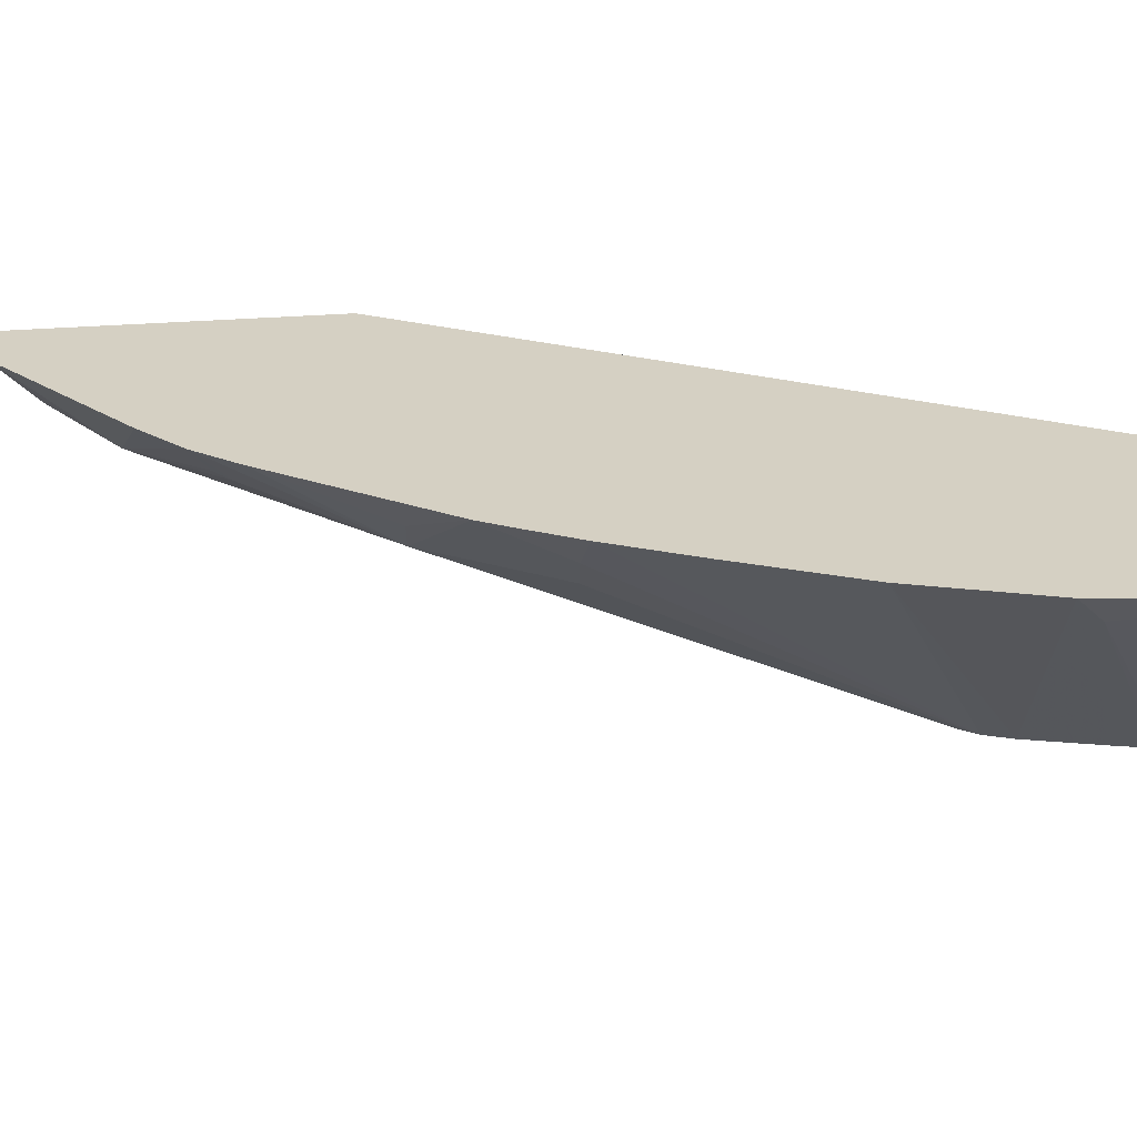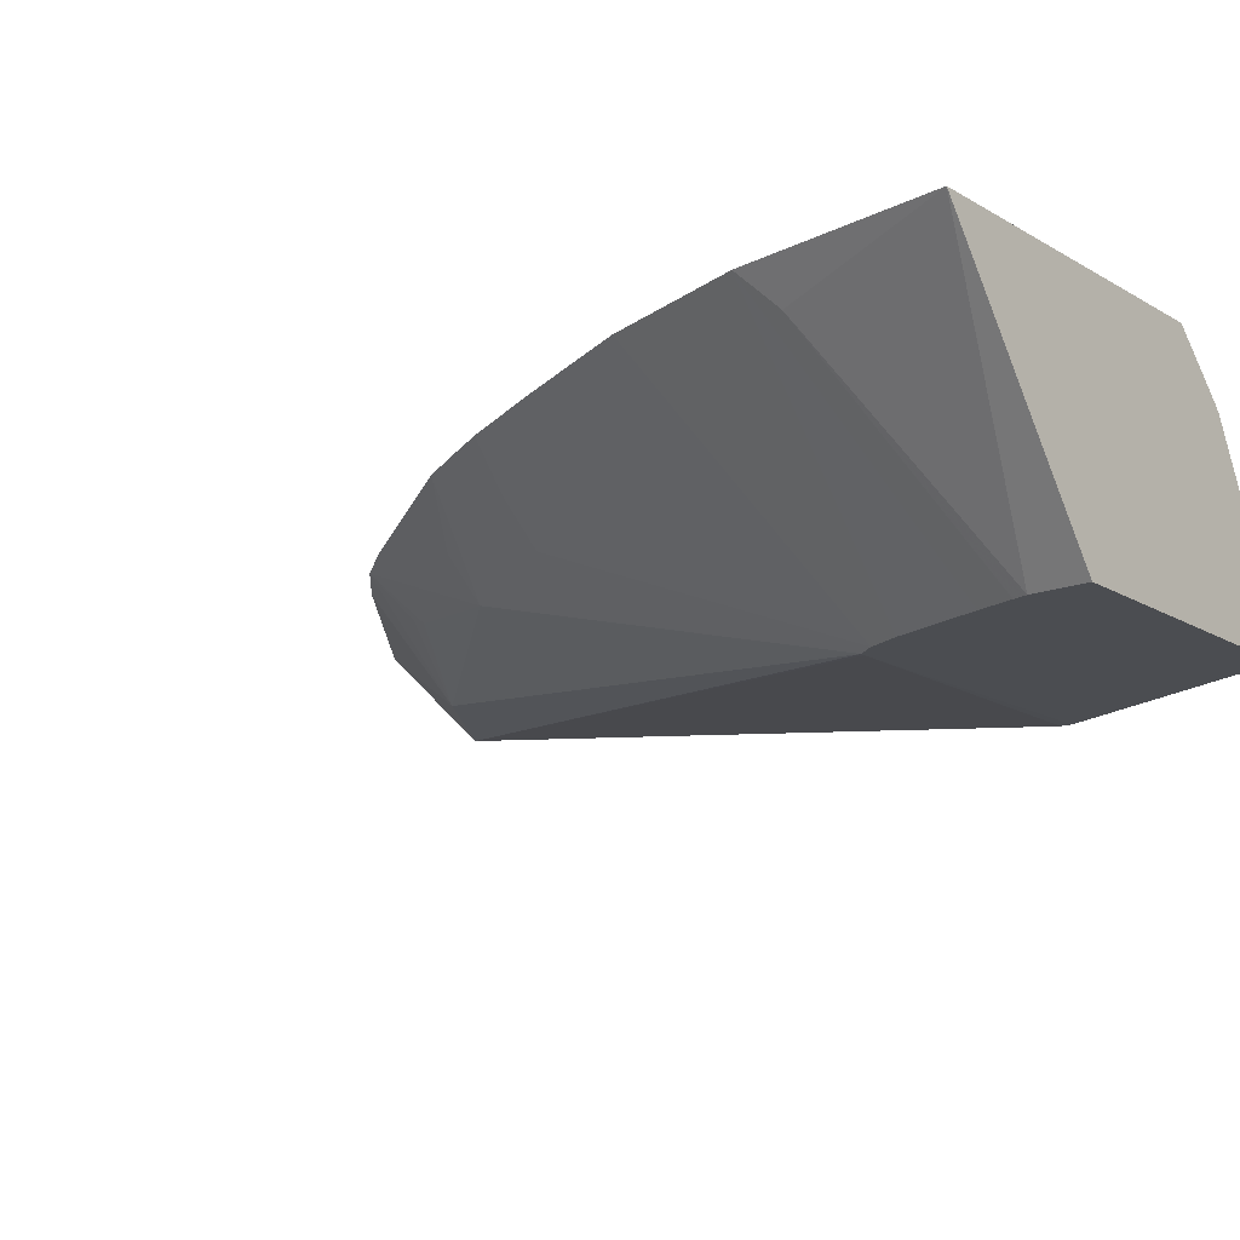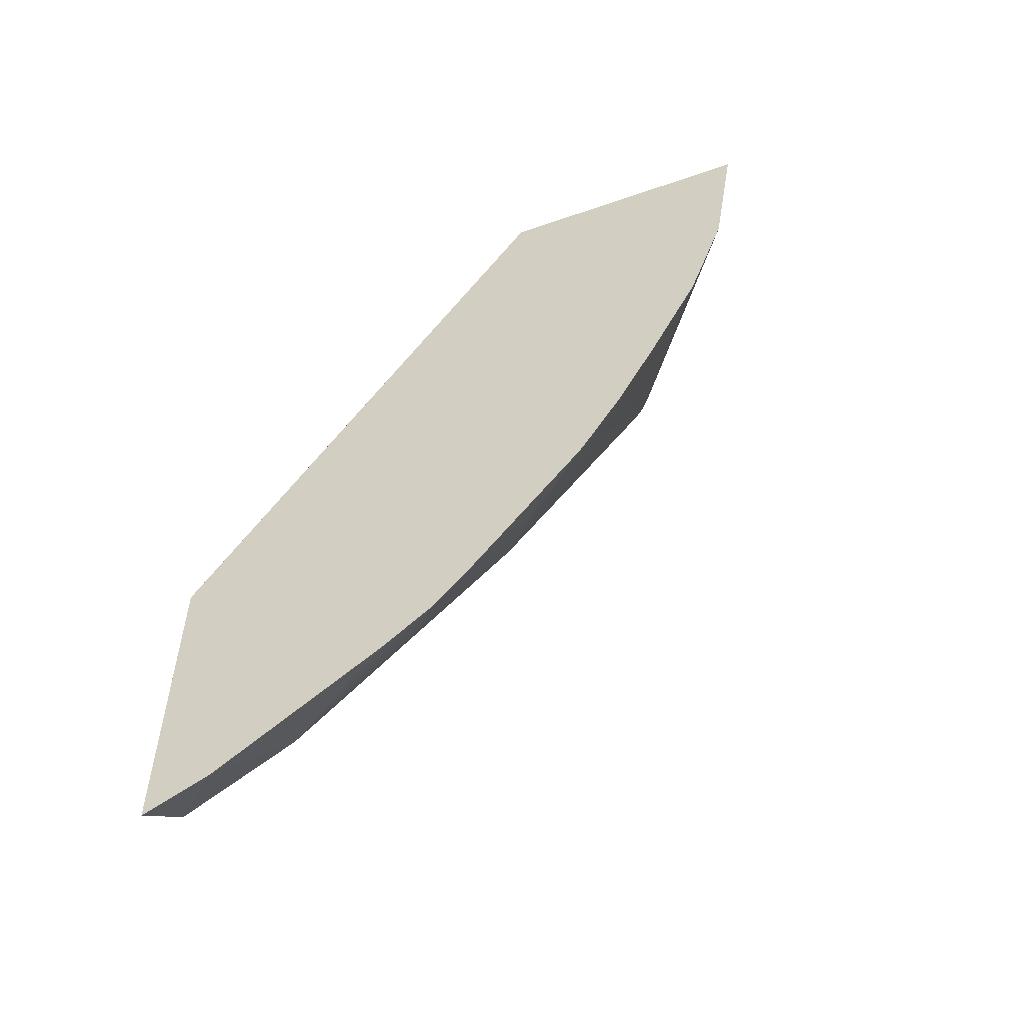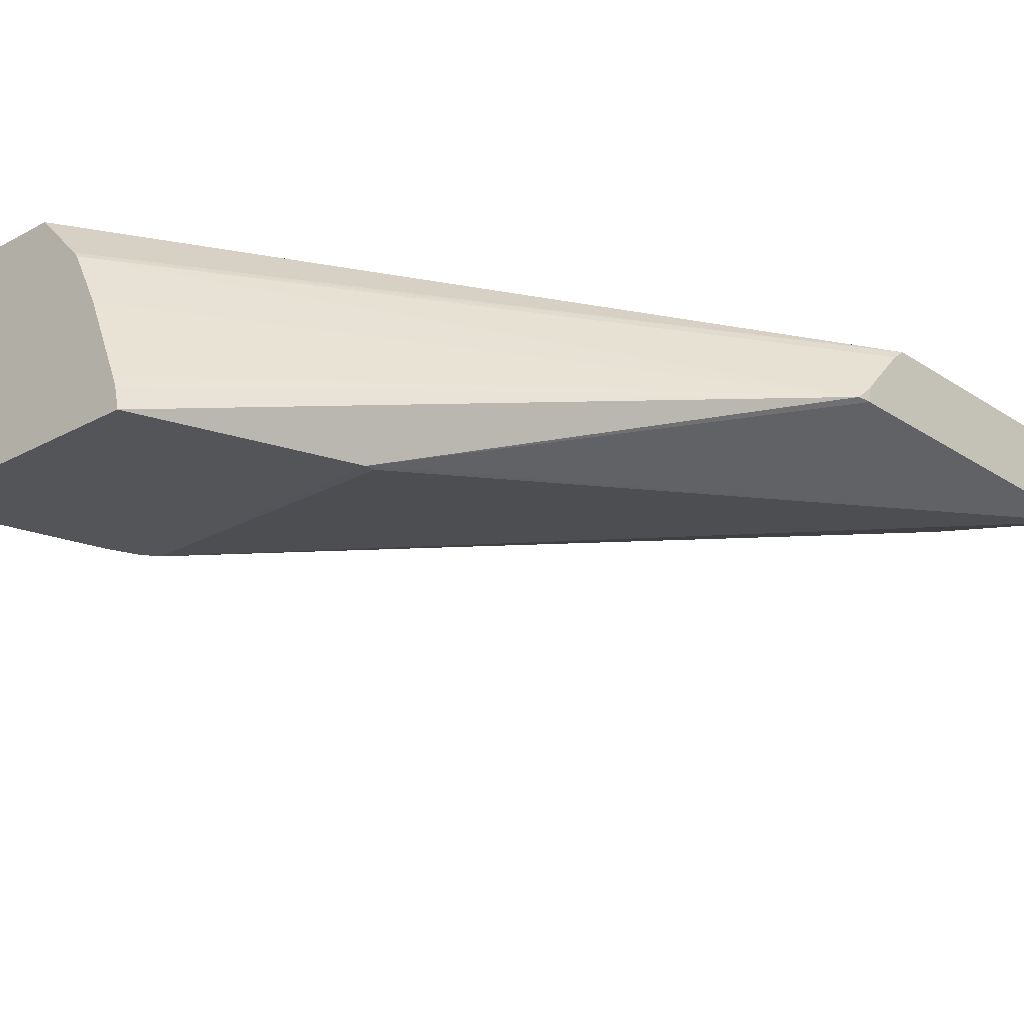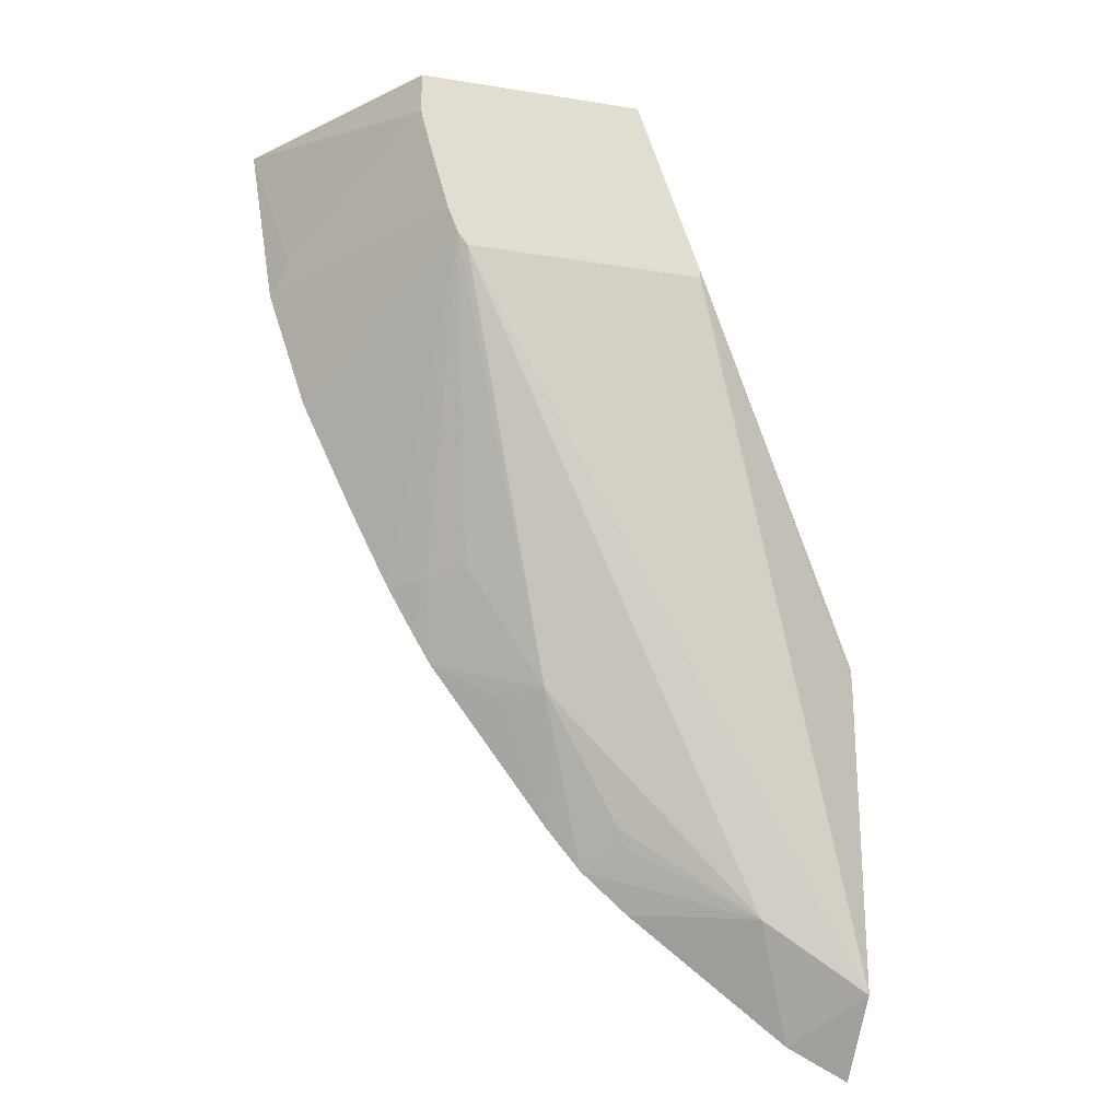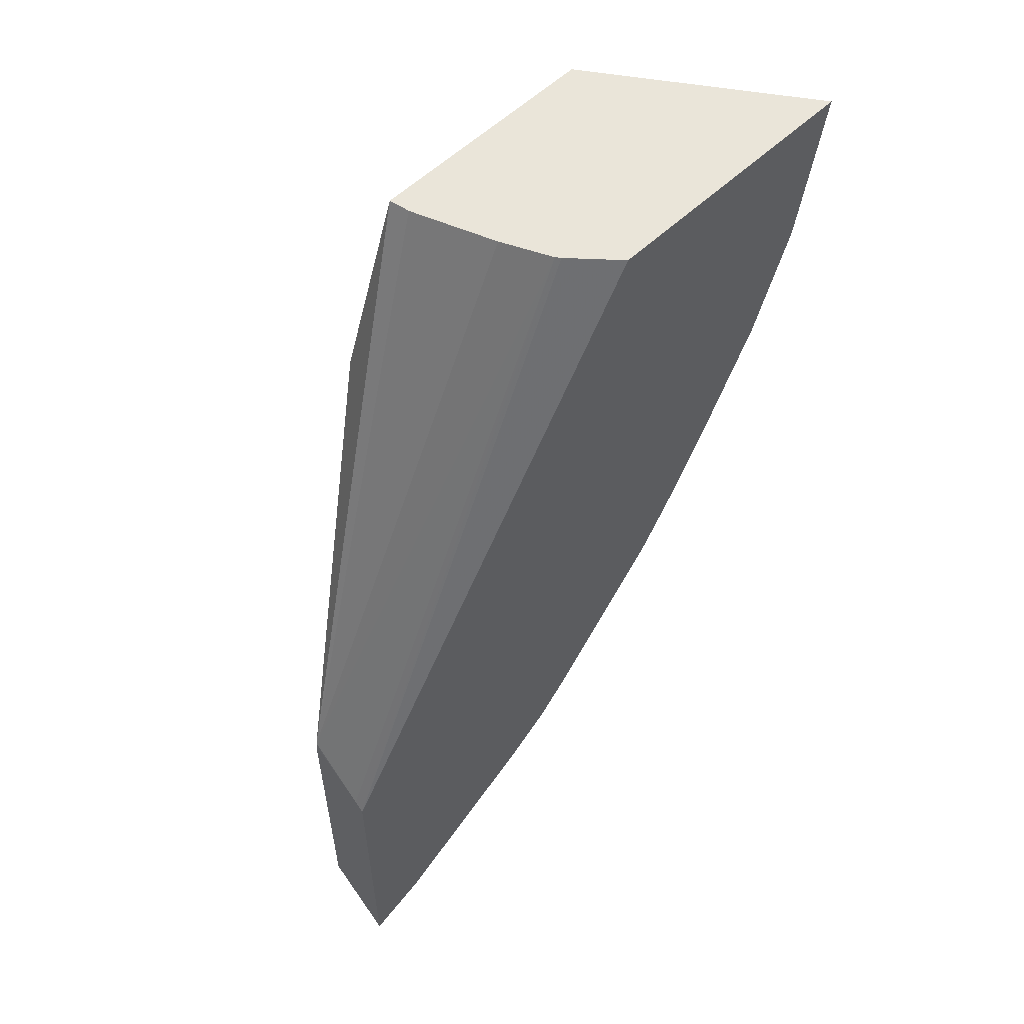
<metadata>
{"format":"obj","ext":"obj","renderer":"f3d","projection":"perspective","resolution":1024,"background":"white","views":[{"elev":26.2,"azim":-97.8,"up":"+Y"},{"elev":-15.6,"azim":-51.8,"up":"+Y"},{"elev":-57.4,"azim":-160.2,"up":"+Z"},{"elev":-24.3,"azim":42.3,"up":"+Y"},{"elev":-23.9,"azim":-15.0,"up":"+Z"},{"elev":58.2,"azim":136.0,"up":"+Z"}]}
</metadata>
<code>
v -0.5132 0.164 -0.1038
v -0.5015 0.1404 -0.1038
v -0.3547 0.1541 -0.378
v -0.4871 0.1054 -0.1038
v -0.4851 0.1003 -0.1038
v -0.4828 0.09021 -0.1038
v -0.4513 0.09021 -0.1956
v -0.3543 0.1541 -0.3846
v -0.3543 0.1605 -0.3854
v -0.3543 0.1673 -0.3913
v -0.3543 0.1828 -0.4057
v -0.3543 0.1873 -0.4114
v -0.515 0.1663 -0.1038
v -0.535 0.1874 -0.1038
v -0.3543 0.1874 -0.4117
v -0.6687 0.1874 -0.1038
v -0.6353 0.1874 -0.2477
v -0.3543 0.1874 -0.5804
v -0.3543 0.1541 -0.5452
v -0.4513 0.09027 -0.2001
v -0.5698 0.09021 -0.2001
v -0.5716 0.09024 -0.2001
v -0.4075 0.1541 -0.512
v -0.5152 0.1541 -0.4043
v -0.5766 0.09021 -0.193
v -0.597 0.09021 -0.1038
v -0.5954 0.09021 -0.1309
v -0.5816 0.09021 -0.1805
v -0.6556 0.1874 -0.1868
v -0.5917 0.09021 -0.1454
v -0.6485 0.1738 -0.1738
v -0.5967 0.09021 -0.1254
v -0.6086 0.1874 -0.3043
v -0.5886 0.1874 -0.3445
v -0.5654 0.1874 -0.3846
v -0.5751 0.1874 -0.368
v -0.5716 0.1705 -0.346
v -0.5553 0.1541 -0.3442
v -0.5315 0.1705 -0.4061
v -0.5052 0.1874 -0.4648
v -0.4883 0.1874 -0.4848
v -0.3849 0.1874 -0.5651
v -0.4651 0.1874 -0.5049
v -0.4714 0.1705 -0.4764
v -0.4747 0.1671 -0.468
f 38 37 35
f 33 25 17
f 36 37 34
f 36 34 35
f 34 17 35
f 33 17 34
f 33 34 25
f 36 35 37
f 29 16 17
f 31 27 32
f 1 14 6
f 14 16 6
f 26 6 16
f 32 26 16
f 32 27 26
f 31 32 16
f 38 25 37
f 31 16 29
f 2 1 6
f 38 24 25
f 45 23 24
f 24 35 39
f 31 29 27
f 37 25 34
f 17 18 35
f 45 24 41
f 44 23 45
f 44 45 41
f 44 41 23
f 42 18 19
f 38 35 24
f 23 42 19
f 43 23 41
f 43 41 42
f 42 41 18
f 41 35 18
f 9 8 12
f 40 35 41
f 40 41 24
f 40 24 39
f 43 42 23
f 30 28 27
f 40 39 35
f 30 29 28
f 13 12 14
f 13 14 1
f 13 1 12
f 11 1 3
f 11 12 1
f 11 9 12
f 10 9 11
f 10 11 3
f 15 14 12
f 10 3 9
f 3 6 7
f 5 6 3
f 5 2 6
f 4 2 5
f 4 5 3
f 4 3 2
f 2 3 1
f 30 27 29
f 3 7 8
f 15 16 14
f 9 3 8
f 15 18 17
f 15 17 16
f 28 29 17
f 28 17 25
f 28 25 27
f 27 25 26
f 26 25 6
f 21 7 25
f 22 21 25
f 22 25 24
f 7 6 25
f 22 23 19
f 22 19 21
f 21 19 20
f 21 20 7
f 7 20 19
f 7 19 8
f 8 19 12
f 12 19 18
f 22 24 23
f 15 12 18

</code>
